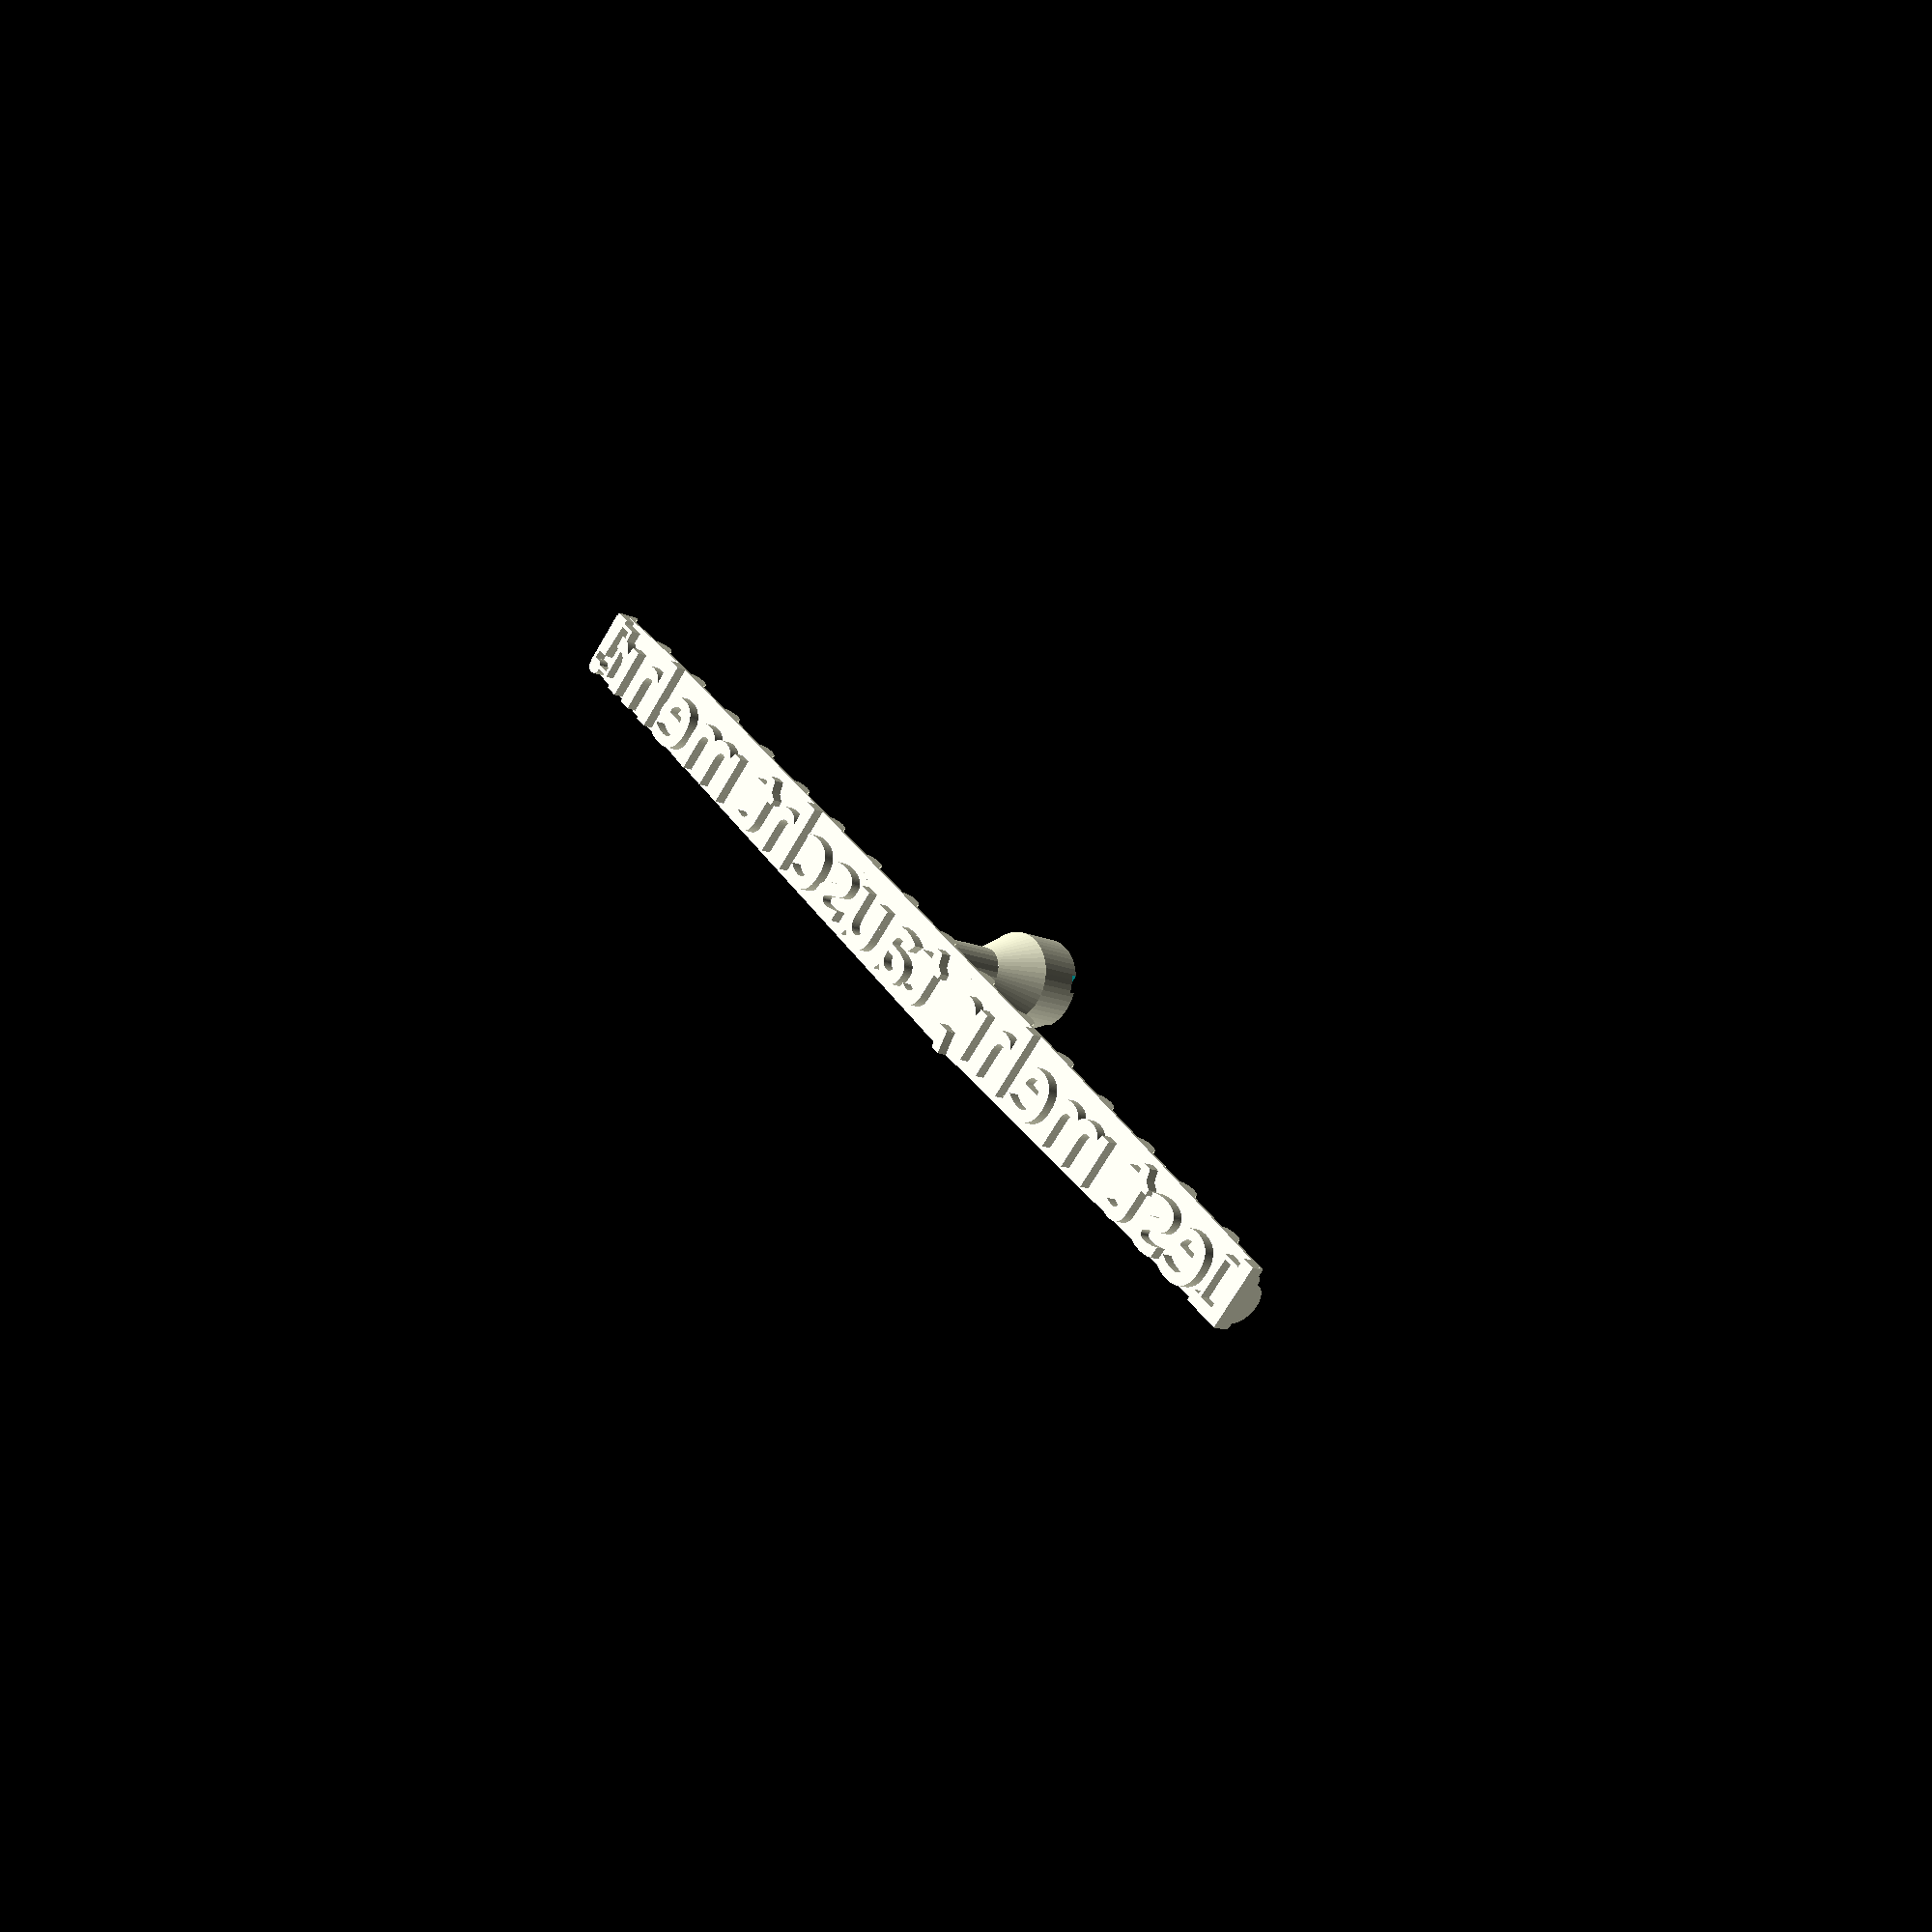
<openscad>
// -*- mode: SCAD ; c-file-style: "ellemtel" ; coding: utf-8 -*-
//
// A stamp
//
// (c) 2018-2019 Roland Sieker <ospalh@gmail.com>
// Licence: CC-BY-SA 4.0

/* [Global] */

part = "s";  // [s:Stempel, h:Hilfsform, t:Text]

// Set this to "render" and click on "Create Thing" when done with the setup.
preview = 1; // [0:render, 1:preview]

/* [Sizes] */

//
text_font_size = 12;  // [1:0.1:40]
arrow_font_size = 10;  // [1:0.1:40]
text_font = "Praxis LT:Heavy";
arrow_font = "Symbola";
arrow_o = 93;

/* [Hidden] */

// Done with the customizer

// *******************************************************
// Extra parameters. These can be changed reasonably safely.


w = 1.8;  // Wall width
p = 0.6;  // Bottom, top plate height
c = 0.4;  // Clearance
h_t = 2;
h_st_1 = 20;
h_st_2 = 8;
h_st_3 = 8;
angle = 60; // Overhangs much below 60 degrees are a problem for me

r1 = 4;
r2 = 2;
r3 = 1;
sp_2 = 12;

// *******************************************************
// Some shortcuts. These shouldn't be changed

tau = 2 * PI;  // pi is still wrong. tau = circumference / r

xy_factor = 1/tan(angle);
// To get from a height to a horizontal width inclined correctly
z_factor = tan(angle);  // The other way around


some_distance = 50;
ms = 0.01;  // Muggeseggele.

// fn for differently sized objects and fs, fa; all for preview or rendering.
pna = 40;
pnb = 15;
pa = 5;
ps = 1;
rna = 180;
rnb = 30;
ra = 1.6;
rs = 0.25;
function na() = (preview) ? pna : rna;
function nb() = (preview) ? pnb : rnb;
$fs = (preview) ? ps : rs;
$fa = (preview) ? pa : ra;

// *******************************************************
// End setup



// *******************************************************
// Generate the parts

print_part();

module print_part()
{
   if ("s" == part)
   {
      mehr_stamp();
   }
   if ("h" == part)
   {
      hilfsform();
   }
   if ("t" == part)
   {
      2d_text();
   }
}

// *******************************************************
// Code for the parts themselves

module kein_verkauf_stempel()
{
   text_stamp();
   stamp_back();
   stamp_grid();
   stem();
}

module hilfsform()
{
   translate([0,0, h_t])
   {
      linear_extrude(p + h_st_1 + h_st_2 + h_st_3 + 5)
      {
         hull()
         {
            scale(1.05)
            {
               2d_text();
            }
         }
      }
   }

}

// *******************************************************
// Code for the parts themselves

module mehr_stamp()
{
   text_stamp();
   stamp_back();
   stamp_grid();
   stem();
}

module stamp_back()
{
   translate([0,0,h_t])
   {
      linear_extrude(p)
      {
         hull()
         {
            2d_text();
         }
      }
   }
}



module stamp_grid()
{
   translate([0,0,h_t+p])
   {
      intersection()
      {
         linear_extrude(r1+ms)
         {
            hull()
            {
               2d_text();
            }
         }
         grid();
      }
   }
}

module grid()
{
   rotate([0,90,0])
   {
      cylinder(r=r1, h=3.5*arrow_o, center=true);
   }
   rotate([90,0,0])
   {
      for (xo=[-1.75*arrow_o:sp_2:1.75*arrow_o])
      {
         translate([xo,0,0])
         {
            cylinder(r=r2, h=3*text_font_size, center=true);
         }
      }
   }
   rotate([0,90,0])
   {
      translate([0,0.36*text_font_size,0])
      {
         cylinder(r=r3, h=3.5*arrow_o, center=true);
      }
      translate([0,-0.36*text_font_size,0])
      {
         cylinder(r=r3, h=3.5*arrow_o, center=true);
      }

   }

}

module stem()
{
   translate([0, 0, h_t+p])
   {
      difference()
      {
         union()
         {
            cylinder(r=r1, h=h_st_1+ms);
            translate([0,0,h_st_1])
            {
               cylinder(r1=r1, r2=2*r1,h=h_st_2+ms);
            }
            translate([0,0,h_st_1+h_st_2])
            {
               cylinder(r=2*r1,h=h_st_3);
            }
         }
         translate([0,0,h_st_1+h_st_2+h_st_3-1])
         {
            linear_extrude(1+ms)
            {
               text("Lm", size=2*r1, halign="center", valign="bottom", font=text_font);
               text("tm", size=2*r1, halign="center", valign="top", font=text_font);
            }
         }
      }
   }
}

module text_stamp()
{
   linear_extrude(h_t+ms)
   {
      2d_text();
   }
}


module 2d_text()
{
   translate([-arrow_o,0])
   {
      text(
         text="⮎", font=arrow_font, size=arrow_font_size,
         valign="center", halign="right");
   }
   {
      text(
         text="Lest mehr, tauscht mehr!", font=text_font, size=text_font_size,
         valign="center", halign="center");
   }
   translate([arrow_o+1,1])
   {
      text(
         text="⮌", font=arrow_font, size=arrow_font_size,
         valign="center", halign="left");
   }
}

</openscad>
<views>
elev=192.3 azim=137.1 roll=317.8 proj=p view=solid
</views>
